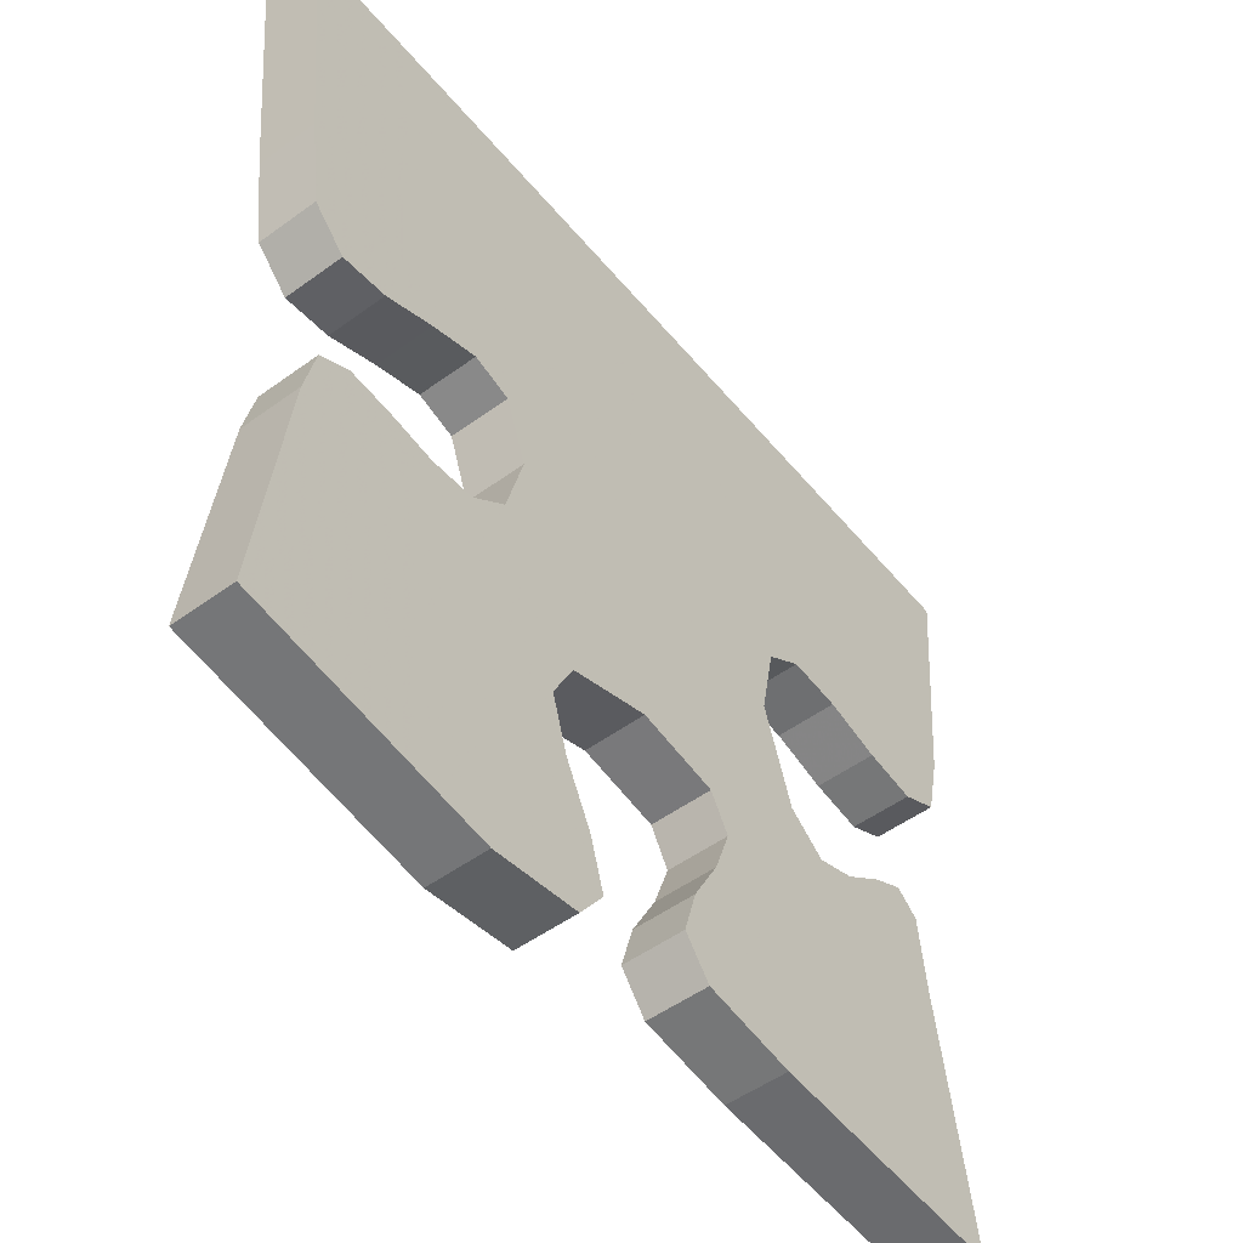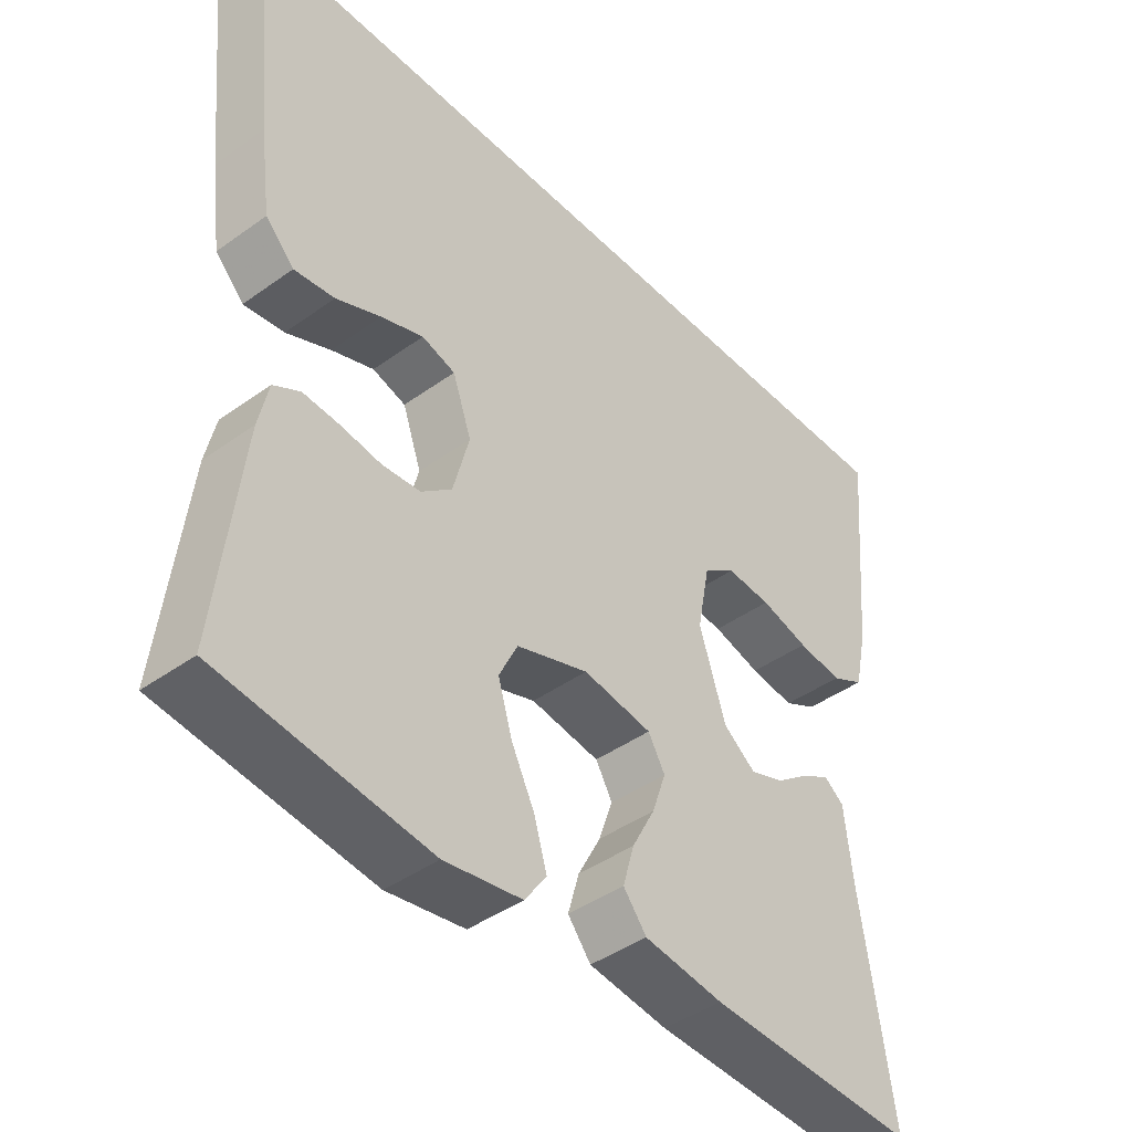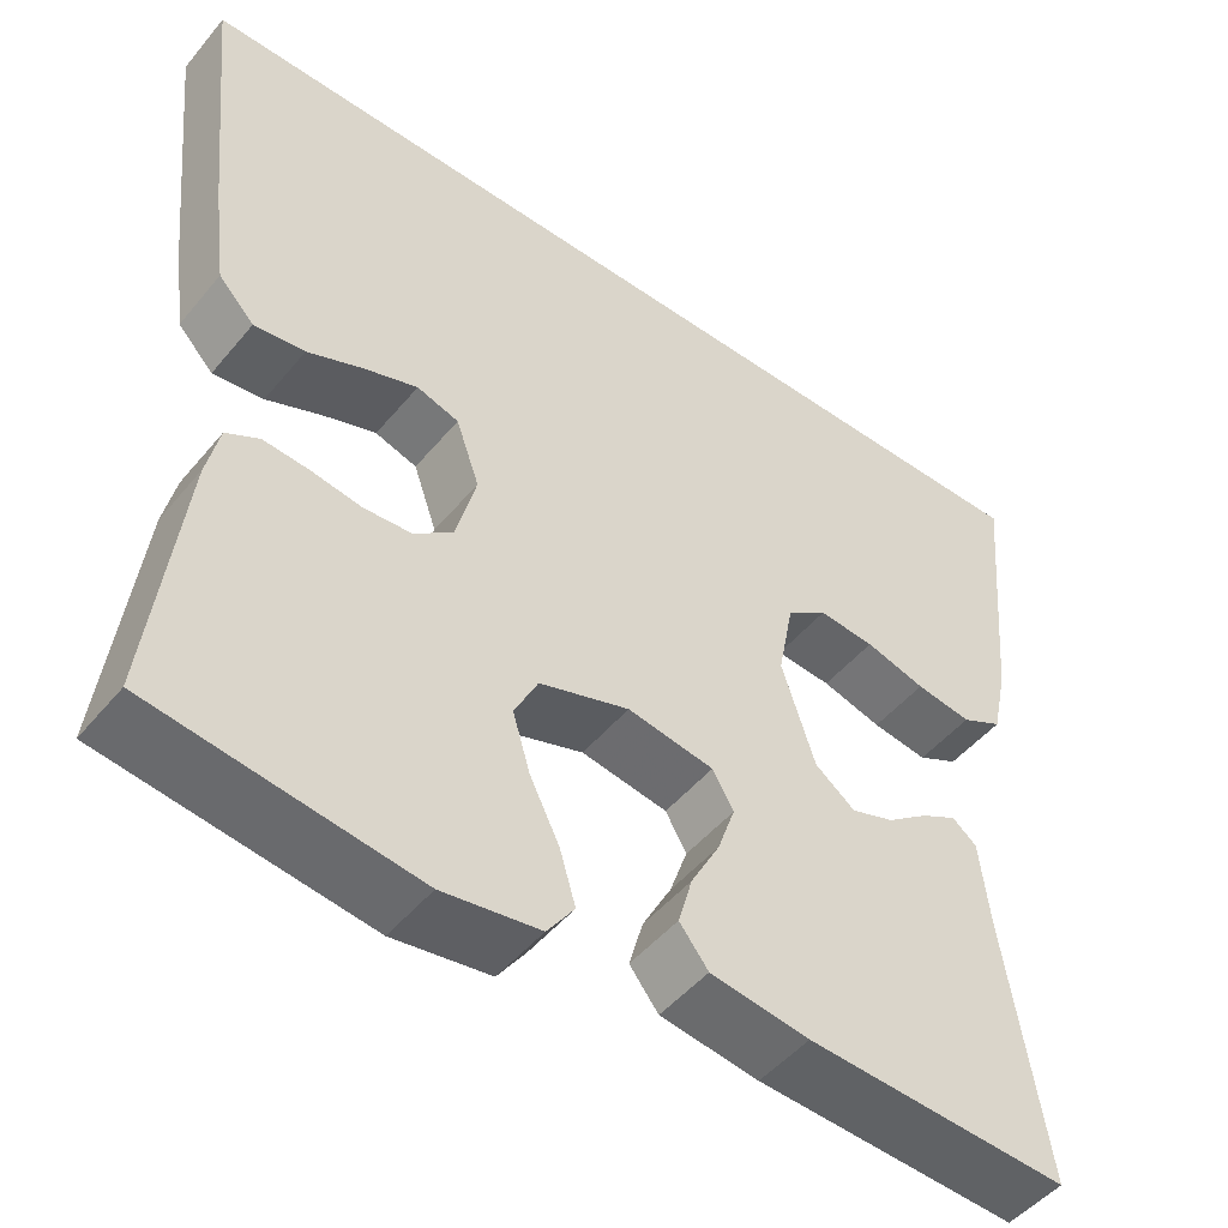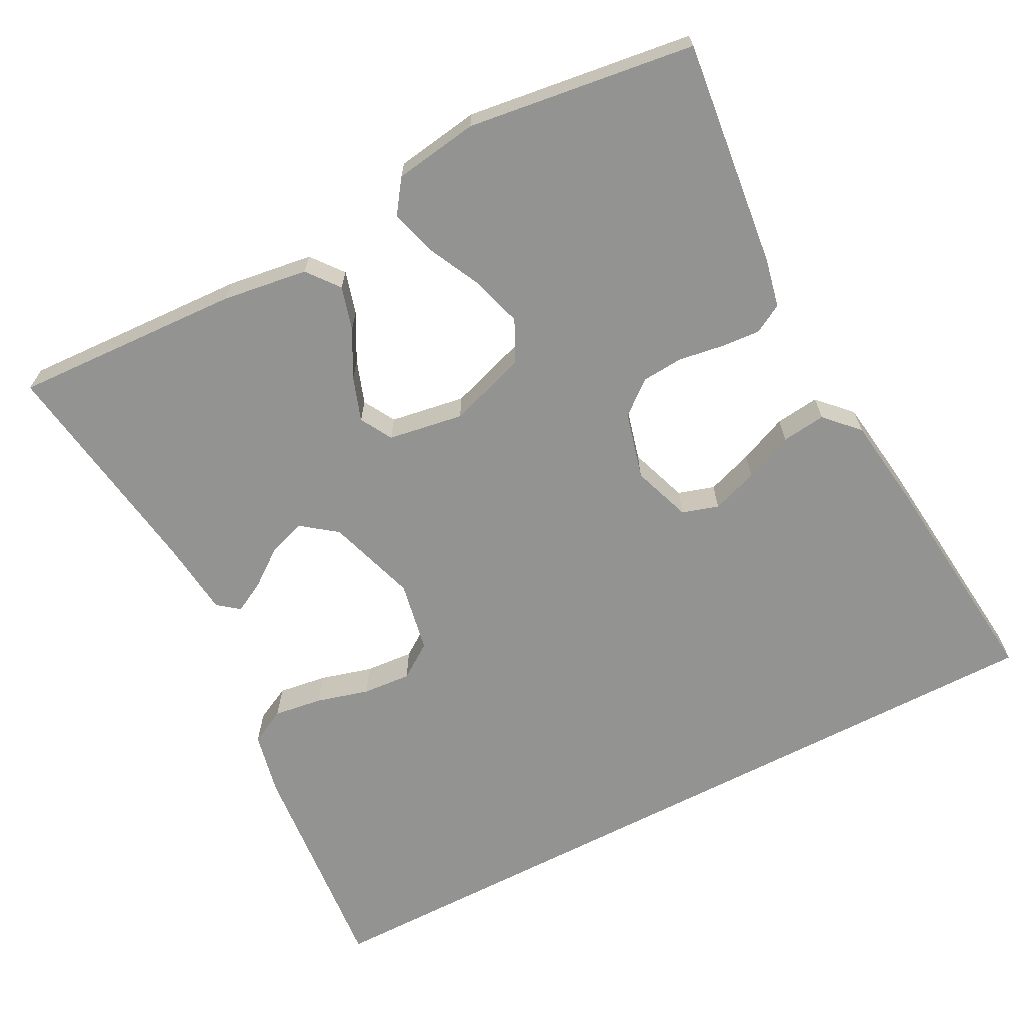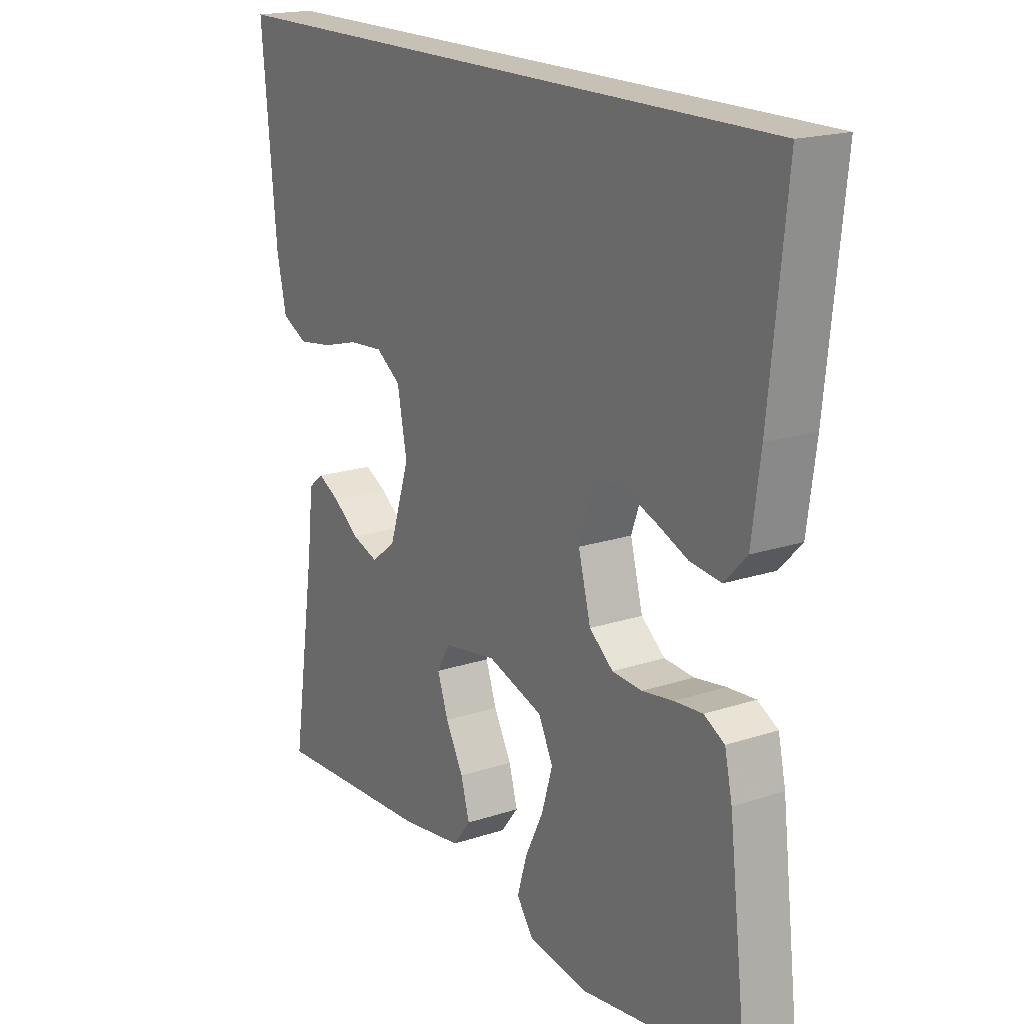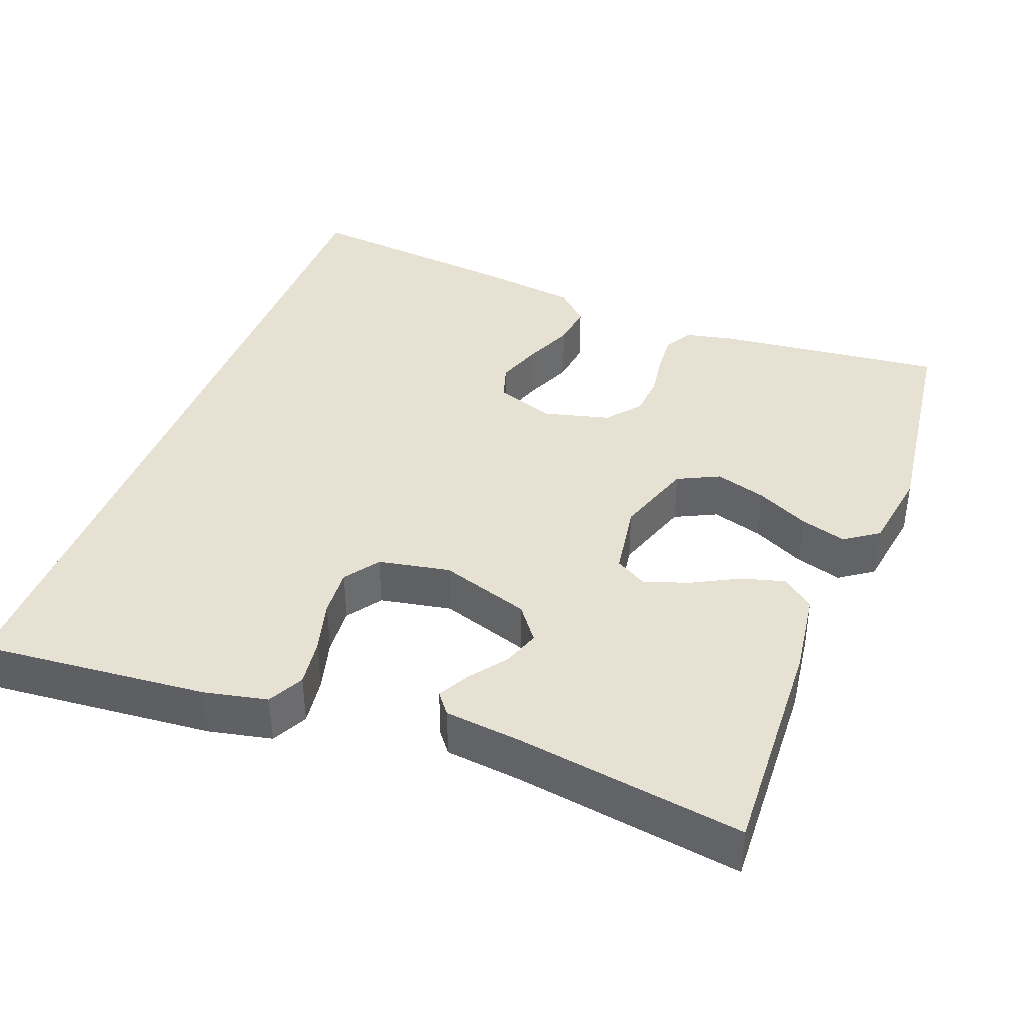
<metadata>
{"format":"obj","ext":"obj","renderer":"f3d","projection":"perspective","resolution":1024,"background":"white","views":[{"elev":-51.4,"azim":-51.7,"up":"+Z"},{"elev":-42.8,"azim":-49.4,"up":"+Z"},{"elev":-49.1,"azim":-37.9,"up":"+Z"},{"elev":-66.6,"azim":-152.5,"up":"+Y"},{"elev":18.5,"azim":-122.6,"up":"+Z"},{"elev":39.6,"azim":111.0,"up":"+Y"}]}
</metadata>
<code>
v -0.527 0.07 0.5
v 0.547 0.07 0.5
v 0.52 0.07 0.2
v 0.502 0.07 0.117
v 0.455 0.07 0.093
v 0.391 0.07 0.102
v 0.322 0.07 0.121
v 0.258 0.07 0.126
v 0.212 0.07 0.094
v 0.194 0.07 0
v 0.232 0.07 -0.118
v 0.278 0.07 -0.153
v 0.327 0.07 -0.136
v 0.375 0.07 -0.1
v 0.416 0.07 -0.078
v 0.444 0.07 -0.1
v 0.455 0.07 -0.2
v 0.5 0.07 -0.5
v 0.2 0.07 -0.486
v 0.087 0.07 -0.47
v 0.054 0.07 -0.428
v 0.07 0.07 -0.371
v 0.103 0.07 -0.309
v 0.123 0.07 -0.251
v 0.099 0.07 -0.209
v 0 0.07 -0.193
v -0.103 0.07 -0.227
v -0.13 0.07 -0.282
v -0.11 0.07 -0.349
v -0.076 0.07 -0.418
v -0.058 0.07 -0.479
v -0.089 0.07 -0.523
v -0.2 0.07 -0.54
v -0.5 0.07 -0.5
v -0.465 0.07 -0.2
v -0.451 0.07 -0.136
v -0.413 0.07 -0.115
v -0.361 0.07 -0.119
v -0.303 0.07 -0.128
v -0.248 0.07 -0.124
v -0.204 0.07 -0.088
v -0.181 0.07 0
v -0.208 0.07 0.077
v -0.256 0.07 0.092
v -0.317 0.07 0.071
v -0.381 0.07 0.044
v -0.439 0.07 0.037
v -0.48 0.07 0.08
v -0.496 0.07 0.2
v -0.527 0 0.5
v 0.547 0 0.5
v 0.52 0 0.2
v 0.502 0 0.117
v 0.455 0 0.093
v 0.391 0 0.102
v 0.322 0 0.121
v 0.258 0 0.126
v 0.212 0 0.094
v 0.194 0 0
v 0.232 0 -0.118
v 0.278 0 -0.153
v 0.327 0 -0.136
v 0.375 0 -0.1
v 0.416 0 -0.078
v 0.444 0 -0.1
v 0.455 0 -0.2
v 0.5 0 -0.5
v 0.2 0 -0.486
v 0.087 0 -0.47
v 0.054 0 -0.428
v 0.07 0 -0.371
v 0.103 0 -0.309
v 0.123 0 -0.251
v 0.099 0 -0.209
v 0 0 -0.193
v -0.103 0 -0.227
v -0.13 0 -0.282
v -0.11 0 -0.349
v -0.076 0 -0.418
v -0.058 0 -0.479
v -0.089 0 -0.523
v -0.2 0 -0.54
v -0.5 0 -0.5
v -0.465 0 -0.2
v -0.451 0 -0.136
v -0.413 0 -0.115
v -0.361 0 -0.119
v -0.303 0 -0.128
v -0.248 0 -0.124
v -0.204 0 -0.088
v -0.181 0 0
v -0.208 0 0.077
v -0.256 0 0.092
v -0.317 0 0.071
v -0.381 0 0.044
v -0.439 0 0.037
v -0.48 0 0.08
v -0.496 0 0.2
f 49 1 2
f 48 49 2
f 47 48 2
f 46 47 2
f 45 46 2
f 44 45 2
f 43 44 2 3
f 37 38 39
f 36 37 39
f 35 36 39
f 34 35 39
f 33 34 39
f 32 33 39
f 31 32 39
f 30 31 39
f 29 30 39
f 28 29 39 40
f 27 28 40 41
f 21 22 23
f 20 21 23
f 19 20 23
f 18 19 23
f 17 18 23
f 16 17 23
f 15 16 23
f 14 15 23
f 13 14 23
f 12 13 23 24
f 11 12 24 25
f 5 6 7
f 4 5 7
f 3 4 7
f 3 7 8
f 43 3 8
f 42 43 8 9
f 42 9 10
f 41 42 10
f 27 41 10
f 26 27 10
f 10 11 25 26
f 51 50 98
f 51 98 97
f 51 97 96
f 51 96 95
f 51 95 94
f 51 94 93
f 52 51 93 92
f 88 87 86
f 88 86 85
f 88 85 84
f 88 84 83
f 88 83 82
f 88 82 81
f 88 81 80
f 88 80 79
f 88 79 78
f 89 88 78 77
f 90 89 77 76
f 72 71 70
f 72 70 69
f 72 69 68
f 72 68 67
f 72 67 66
f 72 66 65
f 72 65 64
f 72 64 63
f 72 63 62
f 73 72 62 61
f 74 73 61 60
f 56 55 54
f 56 54 53
f 56 53 52
f 57 56 52
f 57 52 92
f 58 57 92 91
f 59 58 91
f 59 91 90
f 59 90 76
f 59 76 75
f 75 74 60 59
f 1 50 51 2
f 2 51 52 3
f 3 52 53 4
f 4 53 54 5
f 5 54 55 6
f 6 55 56 7
f 7 56 57 8
f 8 57 58 9
f 9 58 59 10
f 10 59 60 11
f 11 60 61 12
f 12 61 62 13
f 13 62 63 14
f 14 63 64 15
f 15 64 65 16
f 16 65 66 17
f 17 66 67 18
f 18 67 68 19
f 19 68 69 20
f 20 69 70 21
f 21 70 71 22
f 22 71 72 23
f 23 72 73 24
f 24 73 74 25
f 25 74 75 26
f 26 75 76 27
f 27 76 77 28
f 28 77 78 29
f 29 78 79 30
f 30 79 80 31
f 31 80 81 32
f 32 81 82 33
f 33 82 83 34
f 34 83 84 35
f 35 84 85 36
f 36 85 86 37
f 37 86 87 38
f 38 87 88 39
f 39 88 89 40
f 40 89 90 41
f 41 90 91 42
f 42 91 92 43
f 43 92 93 44
f 44 93 94 45
f 45 94 95 46
f 46 95 96 47
f 47 96 97 48
f 48 97 98 49
f 49 98 50 1

</code>
